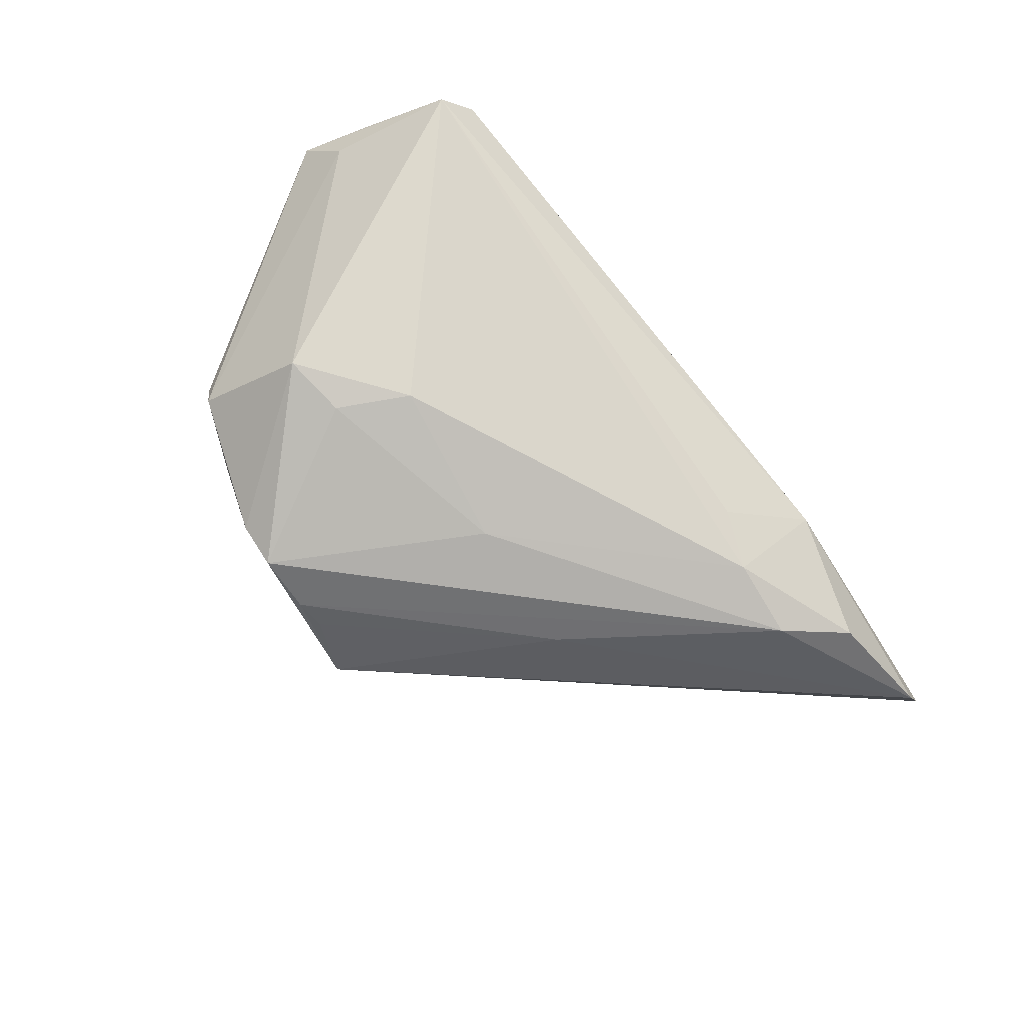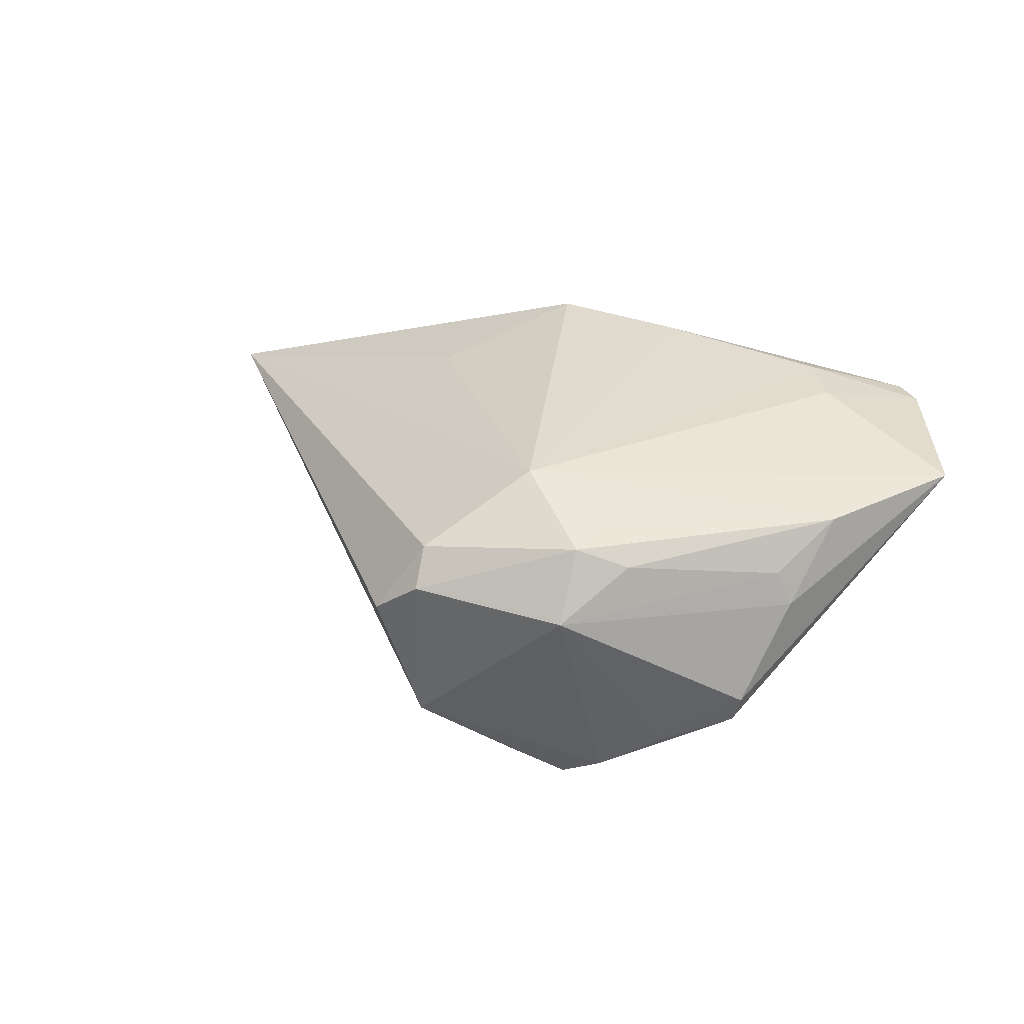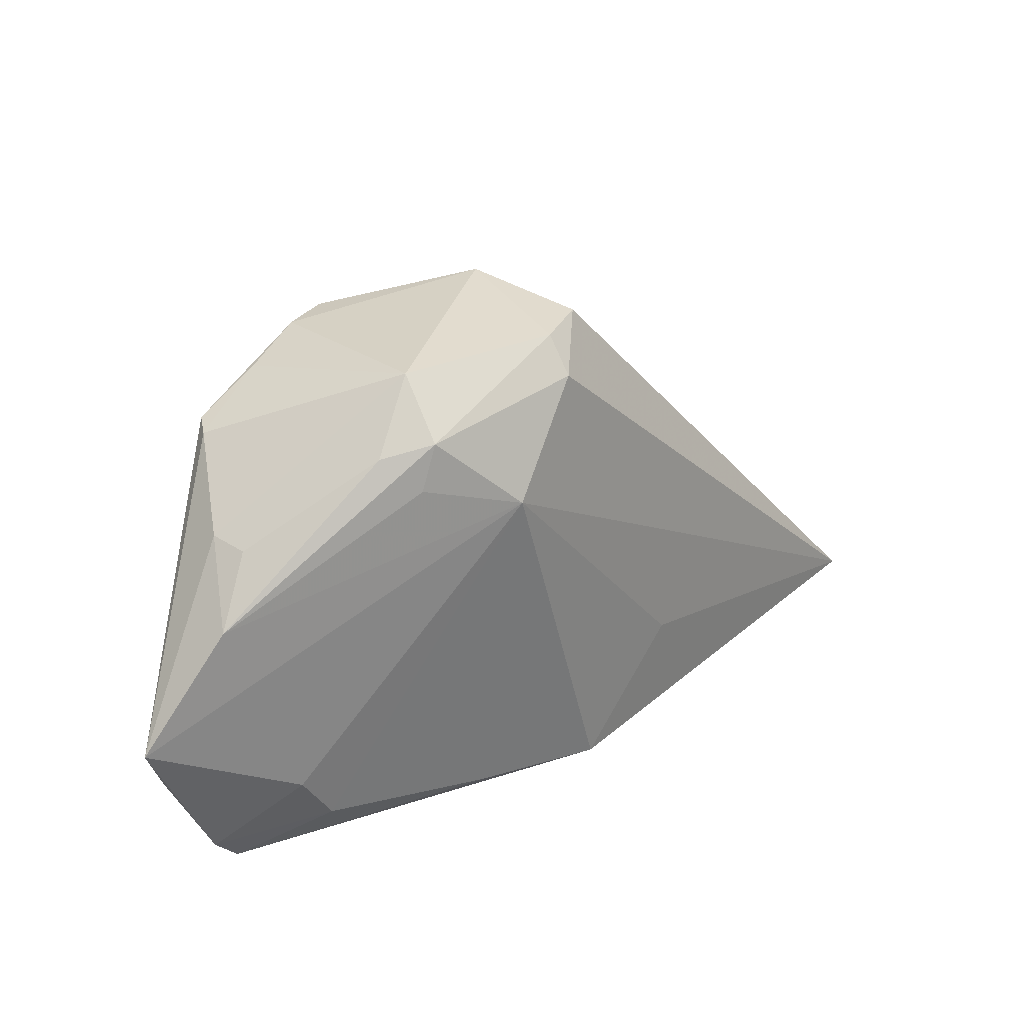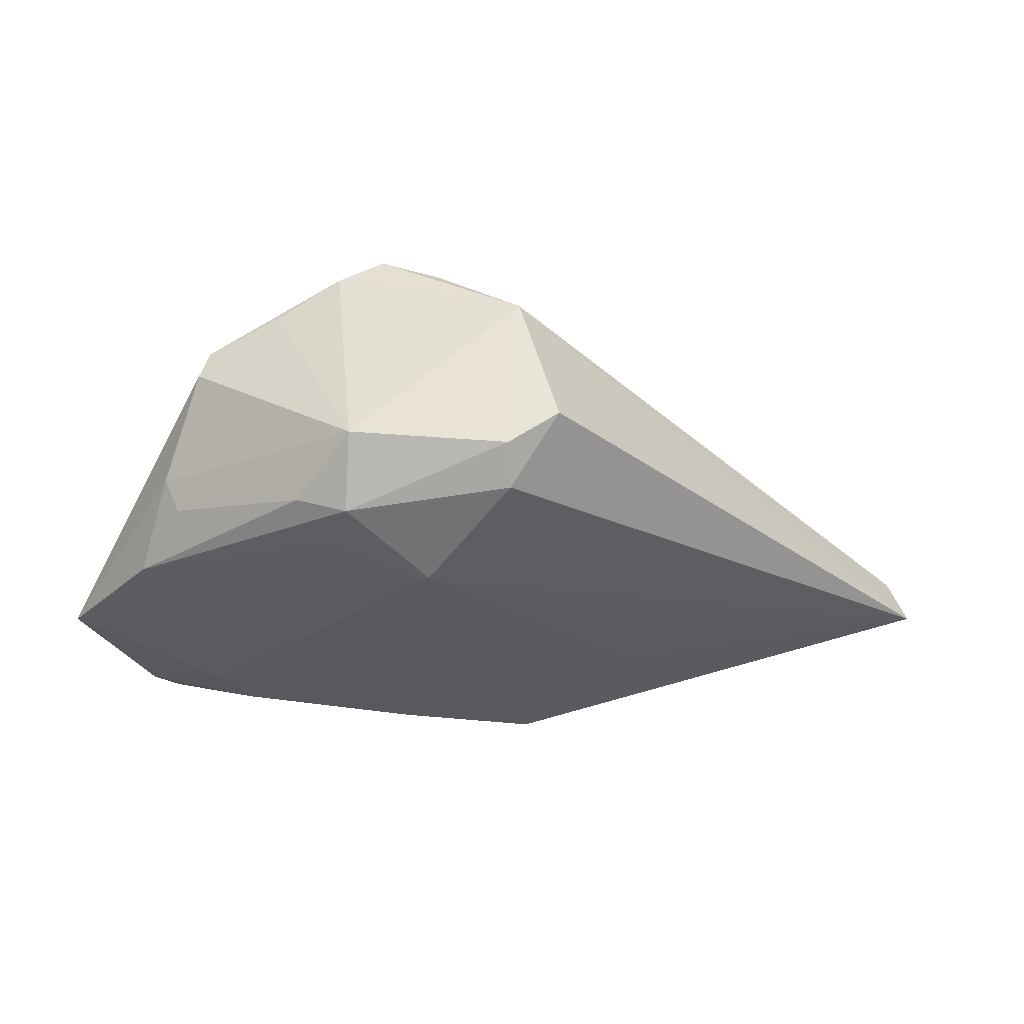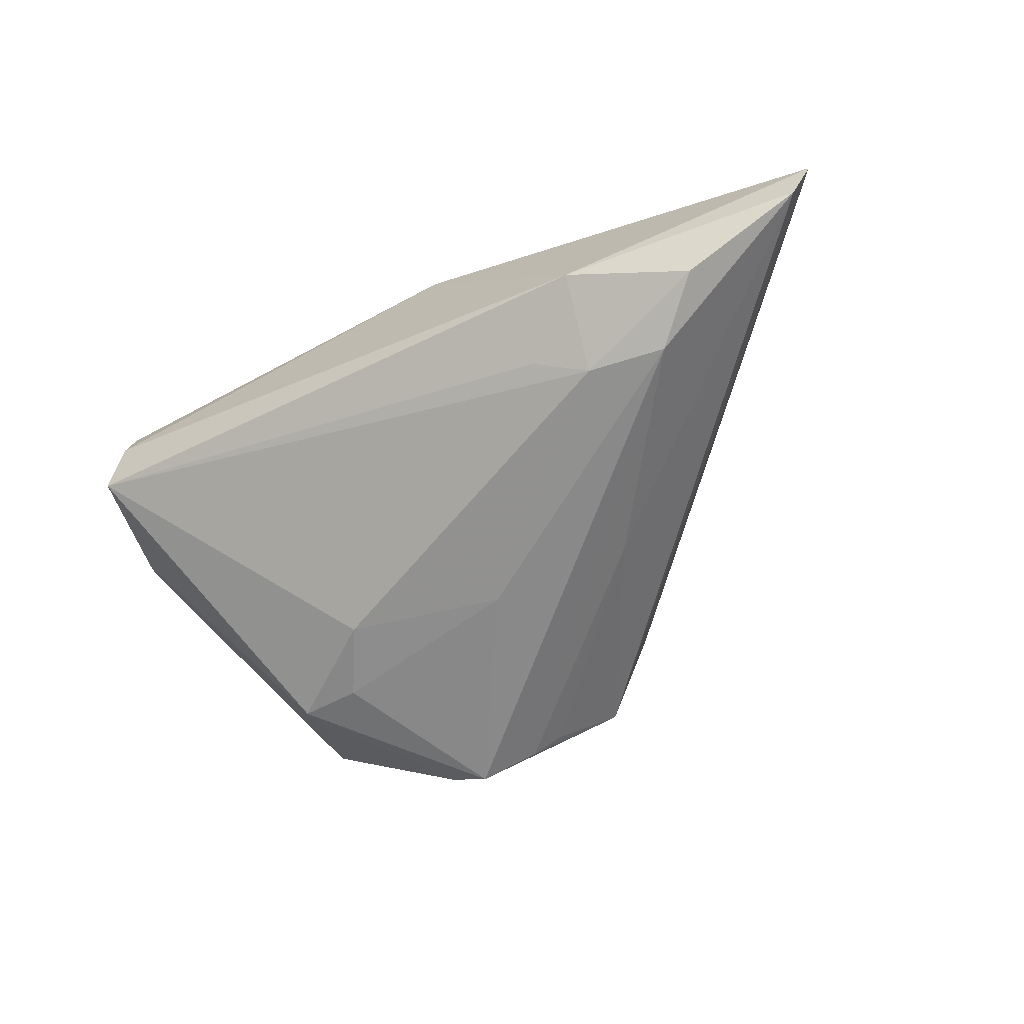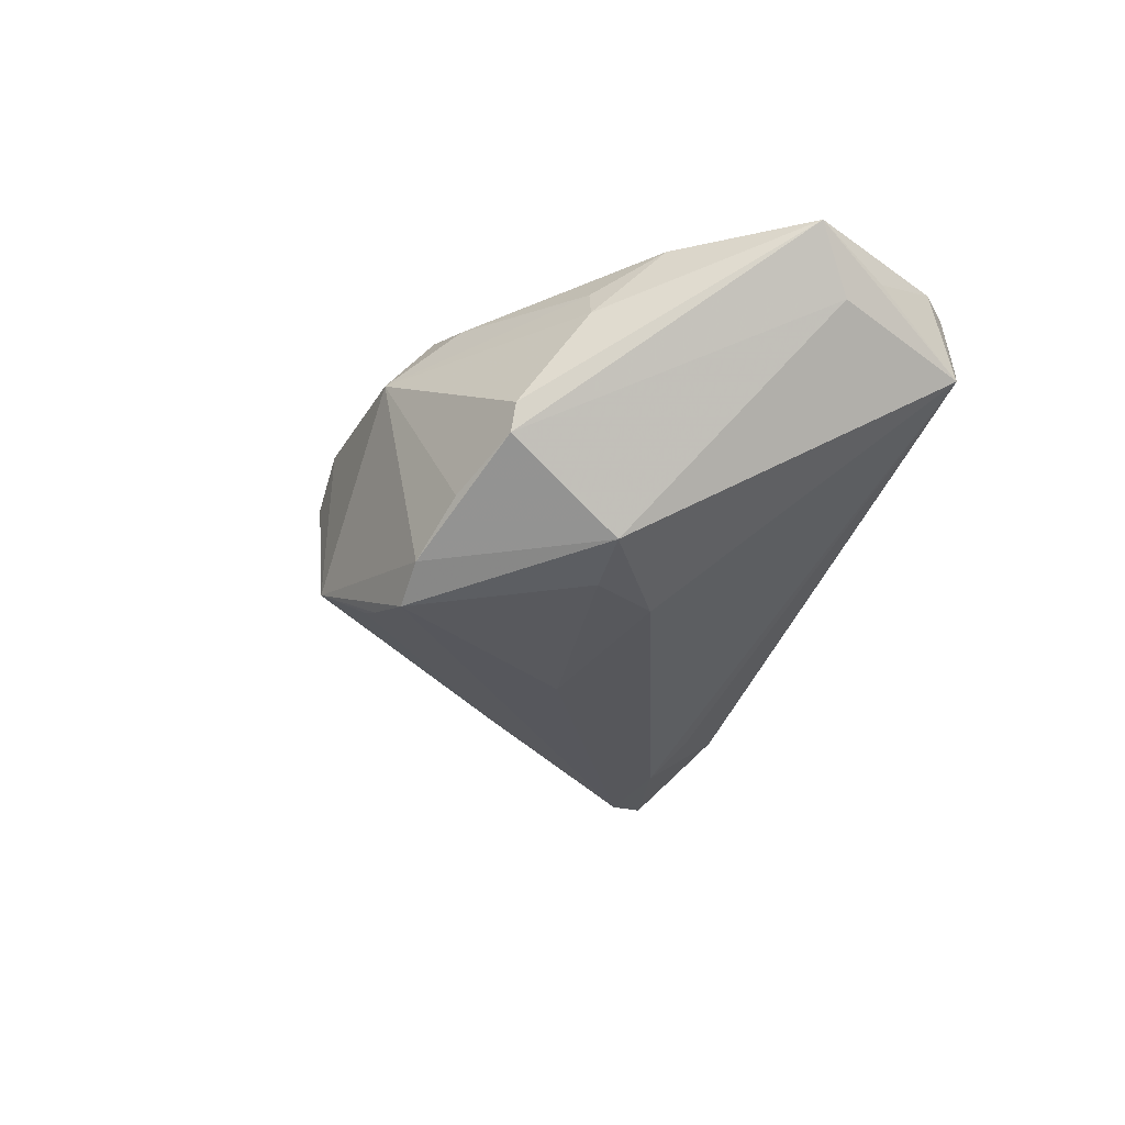
<metadata>
{"format":"obj","ext":"obj","renderer":"f3d","projection":"perspective","resolution":1024,"background":"white","views":[{"elev":-78.1,"azim":-50.2,"up":"+Z"},{"elev":37.7,"azim":-157.4,"up":"+Z"},{"elev":31.8,"azim":-26.9,"up":"+Y"},{"elev":57.9,"azim":5.2,"up":"+Y"},{"elev":-63.1,"azim":28.2,"up":"+Z"},{"elev":-27.5,"azim":-110.7,"up":"+Z"}]}
</metadata>
<code>
v 0.03955 -0.0268 -0.01683
v -0.01124 0.02783 -0.01725
v 0.00618 0.03114 0.004803
v 0.001063 0.0269 0.01335
v -0.04691 -0.03178 0.008272
v -0.01867 0.0268 -0.01969
v -0.01332 -0.02845 0.01779
v -0.02345 -0.002137 -0.01752
v -0.00855 0.01461 0.01969
v -0.0399 0.02111 -0.007258
v 0.03249 -0.02004 -0.01969
v -0.05496 -0.01803 0.01206
v 0.05806 -0.02746 -0.00395
v -0.03663 0.007233 -0.01626
v -5.016e-05 0.03178 -0.01045
v 0.02484 -0.03178 -0.01117
v -0.04198 0.01261 0.01159
v -0.04417 0.01328 0.00763
v 0.0004287 0.03101 0.009543
v 0.02261 -0.02149 -0.0188
v -0.04082 0.02086 -0.003844
v 0.05509 -0.02733 -0.009325
v -0.03918 -0.01892 0.01897
v -0.007279 0.02808 -0.01547
v -0.05062 -0.02945 0.004268
v -0.02092 0.01843 0.0176
v 0.01469 0.004404 -0.01713
v -0.05806 -0.009266 0.01675
v 0.01749 -0.01701 0.01162
v -0.03124 0.02449 -0.01131
v -0.003198 0.001924 -0.01969
v -0.03532 -0.02498 0.01861
v -0.01872 0.02393 0.01665
v 0.01616 -0.02441 -0.01524
v -0.05461 -0.01351 0.009238
v -0.01899 0.02997 0.009071
v -0.02389 0.02671 -0.01642
v -0.02851 0.006447 -0.01795
v -0.0468 0.005011 0.0163
v -0.04725 -0.03028 0.01501
v -0.02519 0.02248 0.0147
v -0.05026 -0.02694 0.01577
v 0.003569 -0.03018 0.01694
f 13 4 9
f 5 40 25
f 43 40 5
f 3 4 13
f 13 15 3
f 35 25 28
f 29 43 13
f 13 9 29
f 29 9 43
f 33 9 4
f 25 40 42
f 40 32 42
f 16 5 25
f 13 43 16
f 43 5 16
f 19 15 36
f 19 3 15
f 4 3 19
f 19 33 4
f 36 33 19
f 8 20 25
f 41 33 36
f 9 33 26
f 23 9 28
f 23 32 9
f 28 42 23
f 23 42 32
f 7 40 43
f 7 32 40
f 43 9 7
f 9 32 7
f 28 25 12
f 12 42 28
f 25 42 12
f 25 20 34
f 34 16 25
f 20 16 34
f 20 11 1
f 1 16 20
f 14 8 25
f 25 35 14
f 6 11 31
f 31 11 20
f 20 8 31
f 28 21 10
f 10 35 28
f 10 14 35
f 6 15 2
f 2 11 6
f 2 27 11
f 33 41 39
f 39 26 33
f 28 9 39
f 9 26 39
f 36 21 18
f 18 21 28
f 28 39 18
f 13 16 22
f 16 1 22
f 22 1 11
f 22 15 13
f 22 27 15
f 11 27 22
f 38 14 6
f 8 14 38
f 6 31 38
f 38 31 8
f 6 14 37
f 14 10 37
f 37 15 6
f 36 15 37
f 15 27 24
f 24 2 15
f 27 2 24
f 17 41 36
f 36 18 17
f 17 39 41
f 17 18 39
f 36 37 30
f 30 37 10
f 30 21 36
f 30 10 21

</code>
